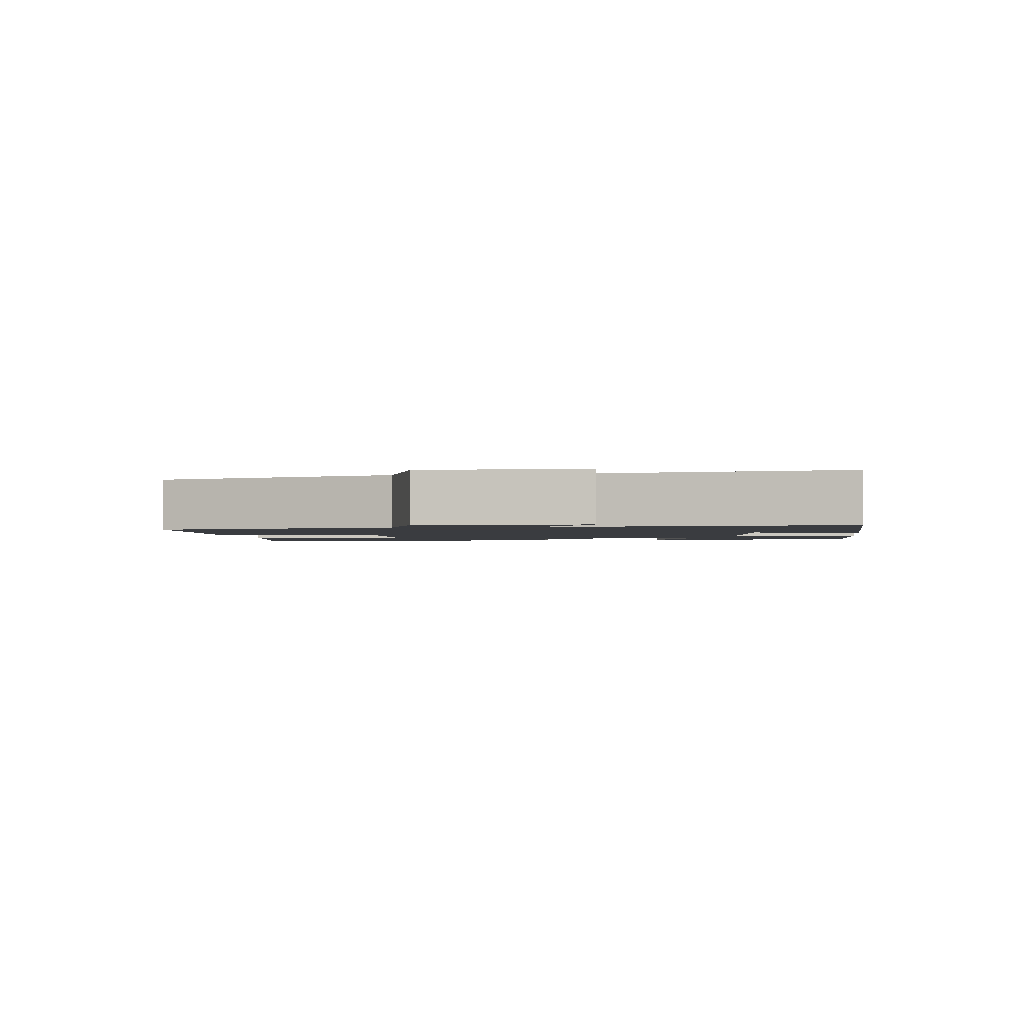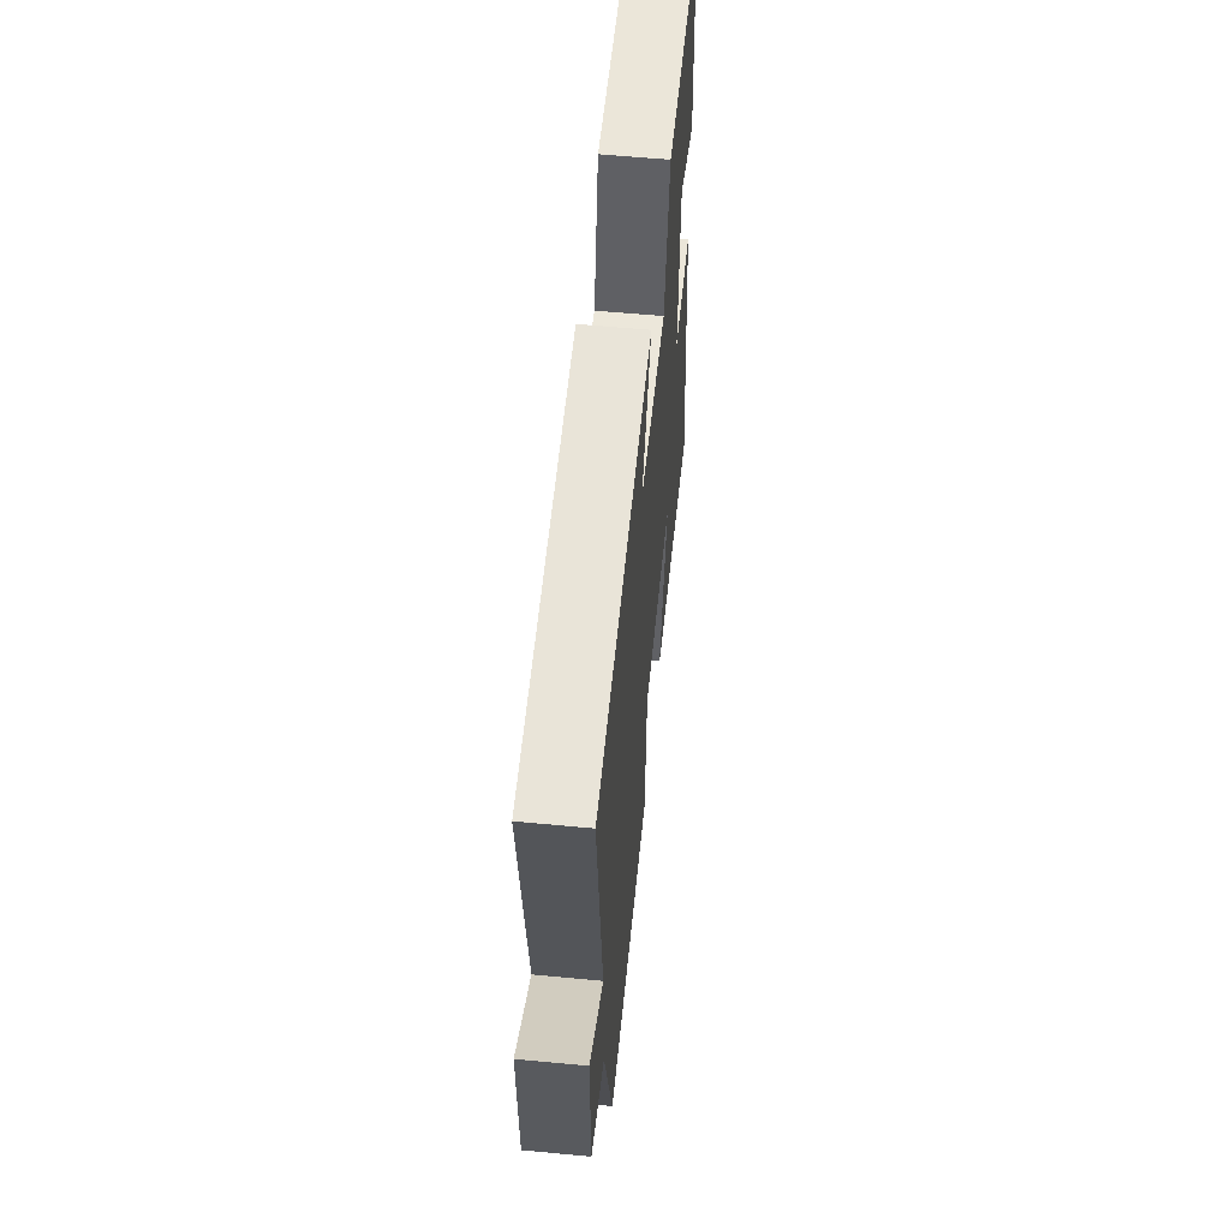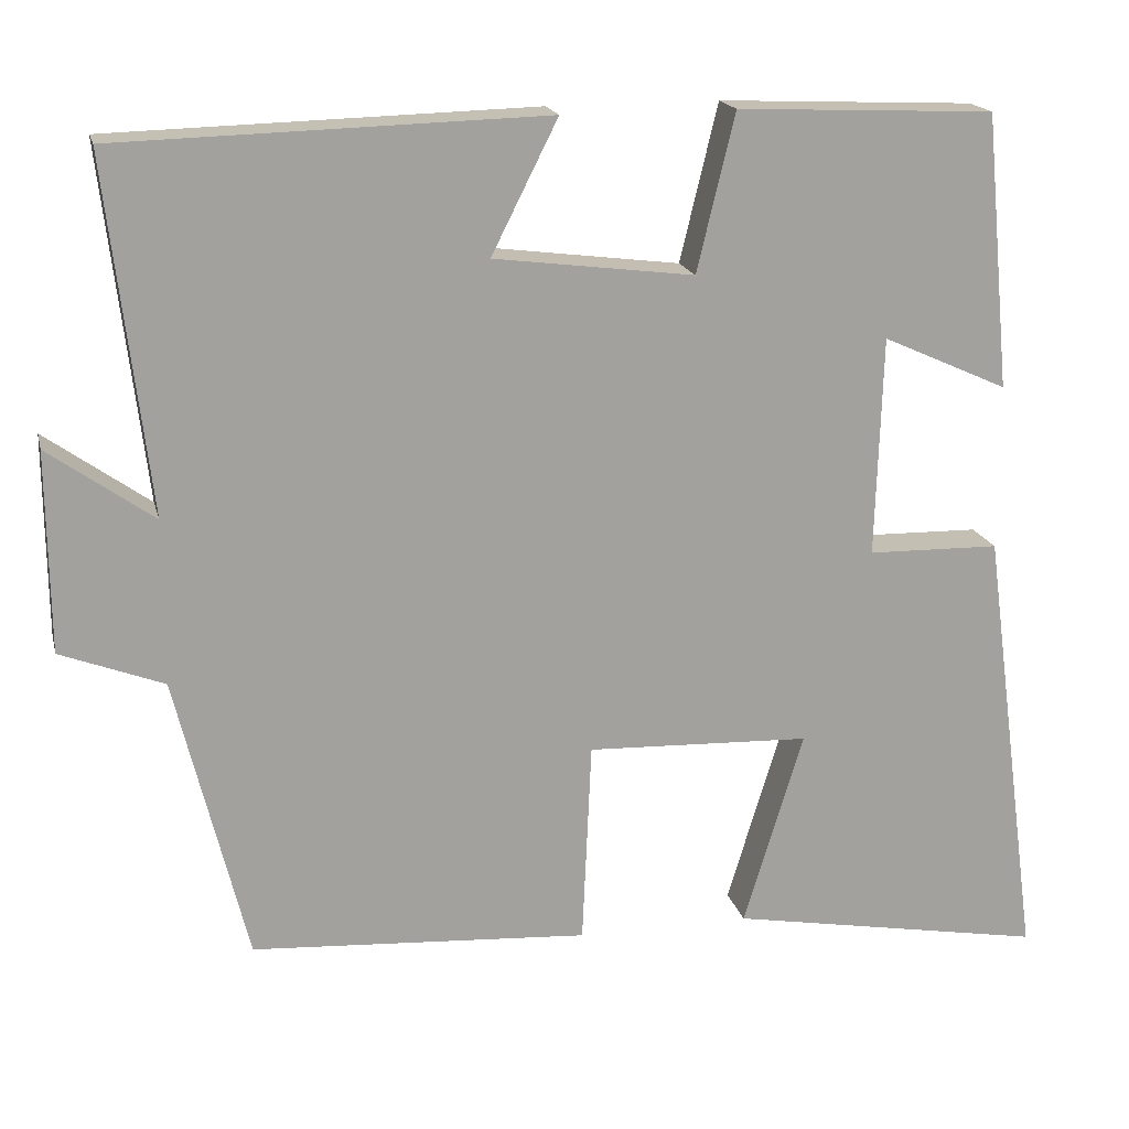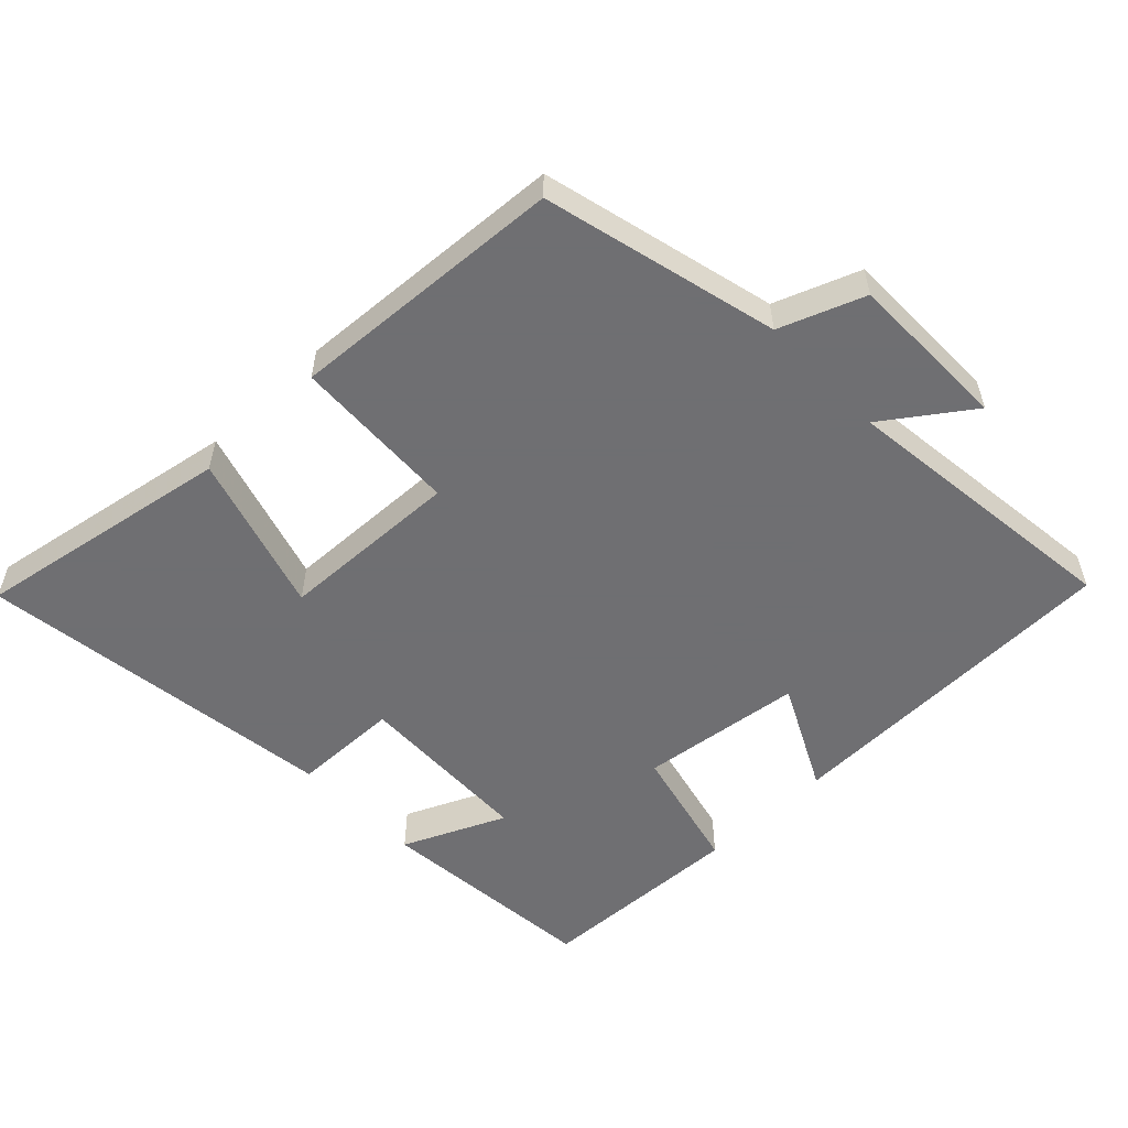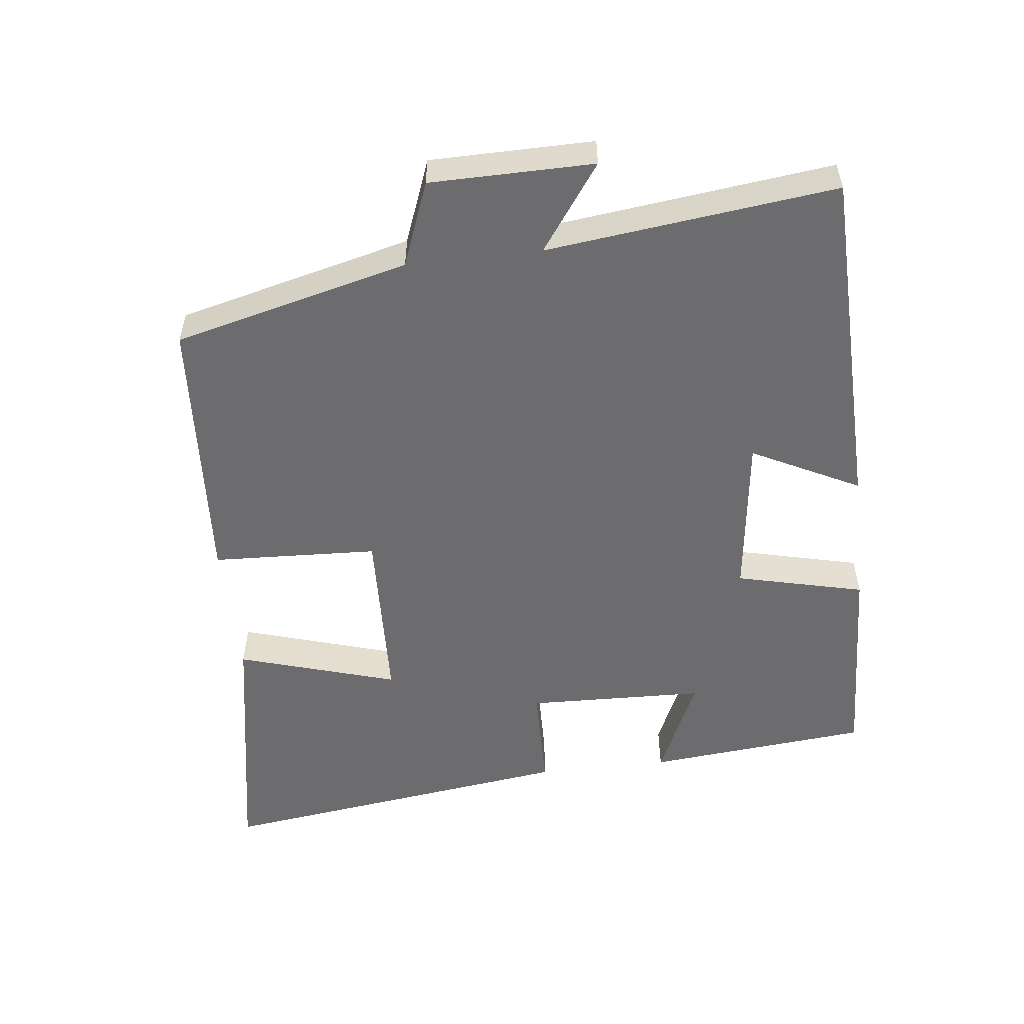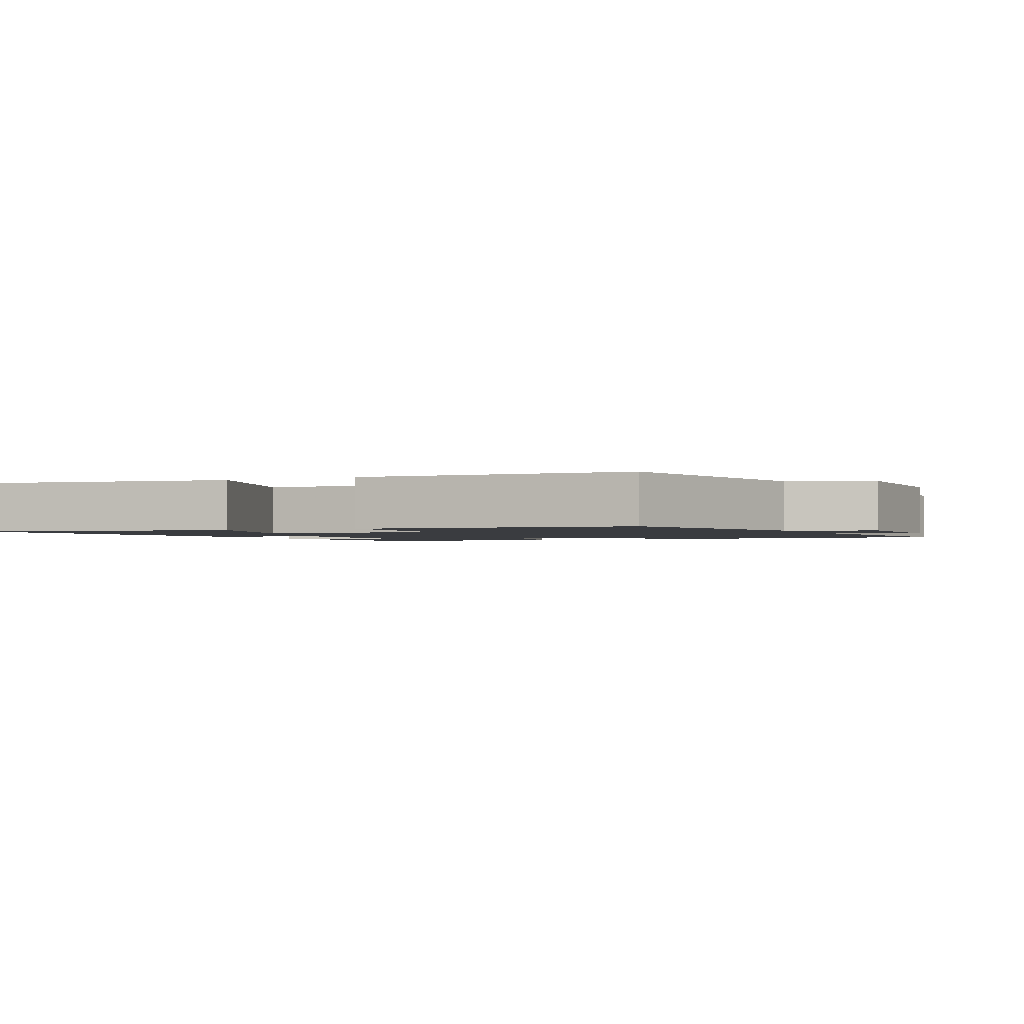
<metadata>
{"format":"obj","ext":"obj","renderer":"f3d","projection":"perspective","resolution":1024,"background":"white","views":[{"elev":-1.8,"azim":-82.3,"up":"+Y"},{"elev":58.7,"azim":-84.4,"up":"+Z"},{"elev":17.9,"azim":-13.2,"up":"+Z"},{"elev":-54.7,"azim":-136.1,"up":"+Y"},{"elev":-53.8,"azim":-83.4,"up":"+Y"},{"elev":-1.7,"azim":-154.7,"up":"+Y"}]}
</metadata>
<code>
v 0.469 0.07 0.487
v 0.5 0.07 0.16
v 0.351 0.07 0.227
v 0.343 0.07 -0.035
v 0.5 0.07 -0.038
v 0.571 0.07 -0.567
v 0.193 0.07 -0.5
v 0.264 0.07 -0.267
v -0.002 0.07 -0.257
v -0.013 0.07 -0.5
v -0.415 0.07 -0.474
v -0.5 0.07 -0.131
v -0.623 0.07 -0.084
v -0.625 0.07 0.154
v -0.5 0.07 0.065
v -0.55 0.07 0.486
v -0.041 0.07 0.5
v -0.12 0.07 0.343
v 0.118 0.07 0.313
v 0.163 0.07 0.5
v 0.469 0 0.487
v 0.5 0 0.16
v 0.351 0 0.227
v 0.343 0 -0.035
v 0.5 0 -0.038
v 0.571 0 -0.567
v 0.193 0 -0.5
v 0.264 0 -0.267
v -0.002 0 -0.257
v -0.013 0 -0.5
v -0.415 0 -0.474
v -0.5 0 -0.131
v -0.623 0 -0.084
v -0.625 0 0.154
v -0.5 0 0.065
v -0.55 0 0.486
v -0.041 0 0.5
v -0.12 0 0.343
v 0.118 0 0.313
v 0.163 0 0.5
f 19 20 1
f 15 16 17 18
f 15 18 19
f 12 13 14 15
f 11 12 15
f 10 11 15
f 9 10 15
f 8 9 15 19
f 6 7 8
f 5 6 8
f 4 5 8
f 3 4 8 19
f 1 2 3
f 1 3 19
f 21 40 39
f 38 37 36 35
f 39 38 35
f 35 34 33 32
f 35 32 31
f 35 31 30
f 35 30 29
f 39 35 29 28
f 28 27 26
f 28 26 25
f 28 25 24
f 39 28 24 23
f 23 22 21
f 39 23 21
f 1 21 22 2
f 2 22 23 3
f 3 23 24 4
f 4 24 25 5
f 5 25 26 6
f 6 26 27 7
f 7 27 28 8
f 8 28 29 9
f 9 29 30 10
f 10 30 31 11
f 11 31 32 12
f 12 32 33 13
f 13 33 34 14
f 14 34 35 15
f 15 35 36 16
f 16 36 37 17
f 17 37 38 18
f 18 38 39 19
f 19 39 40 20
f 20 40 21 1

</code>
